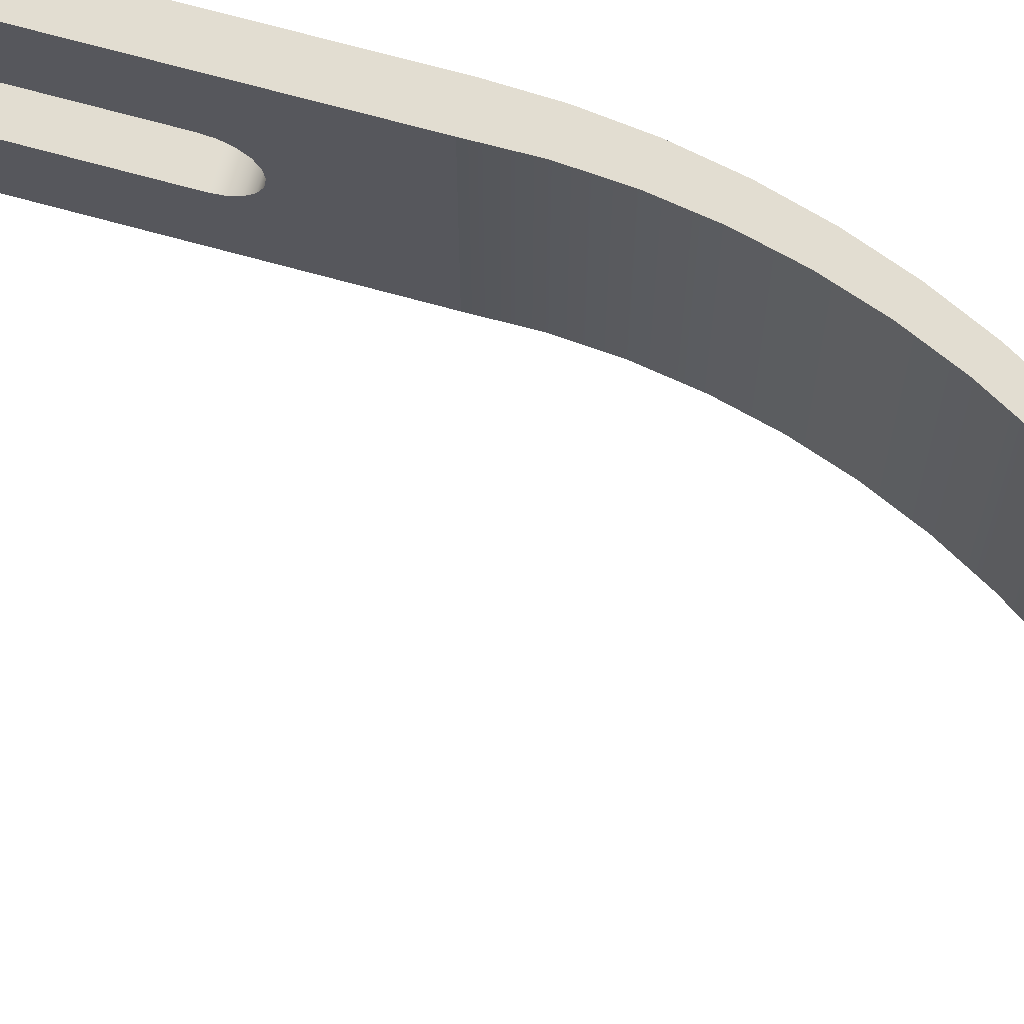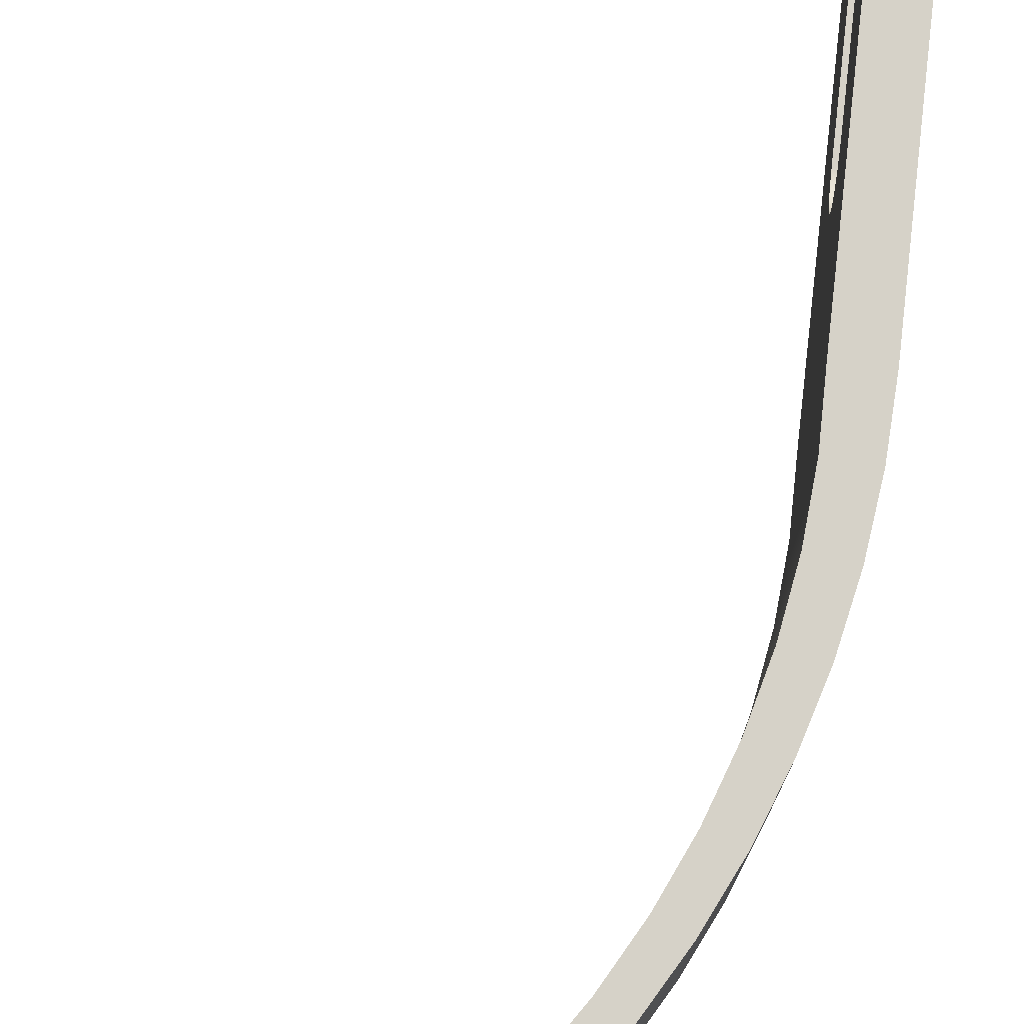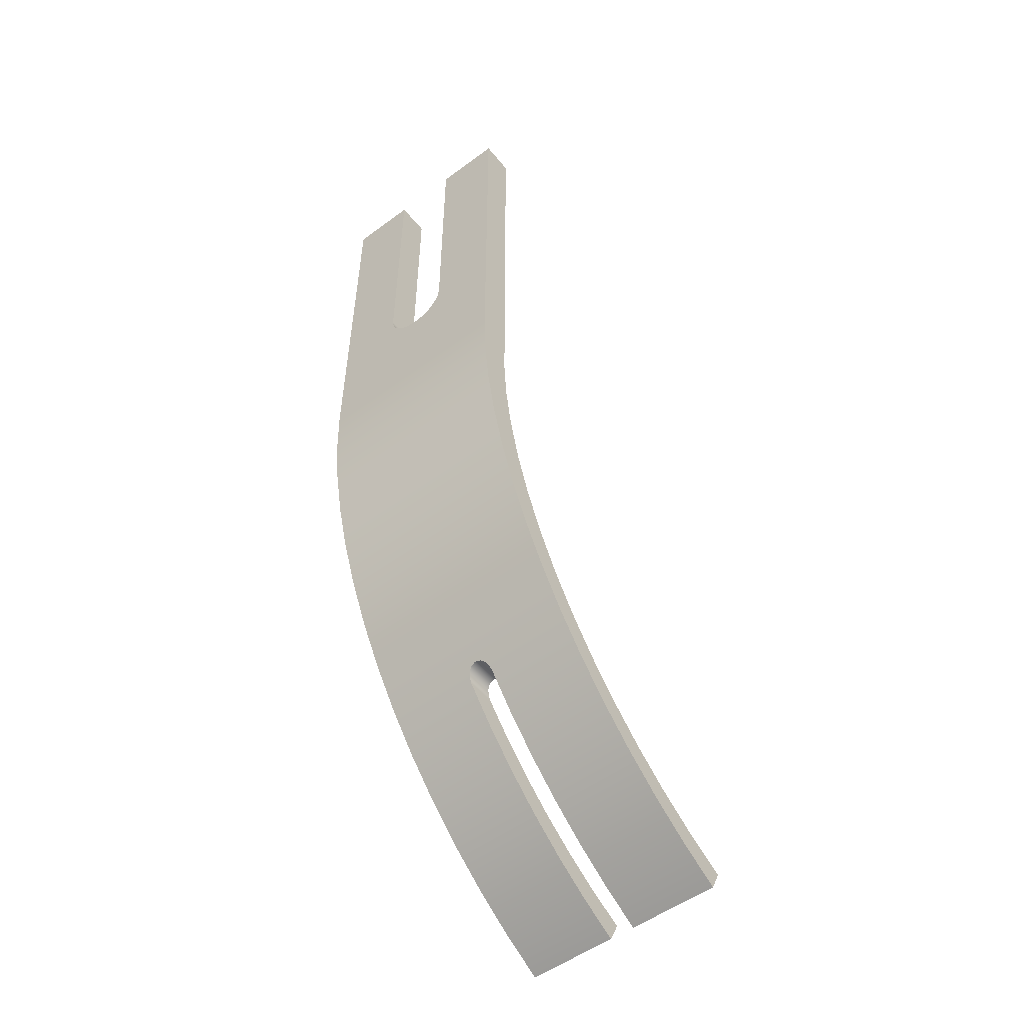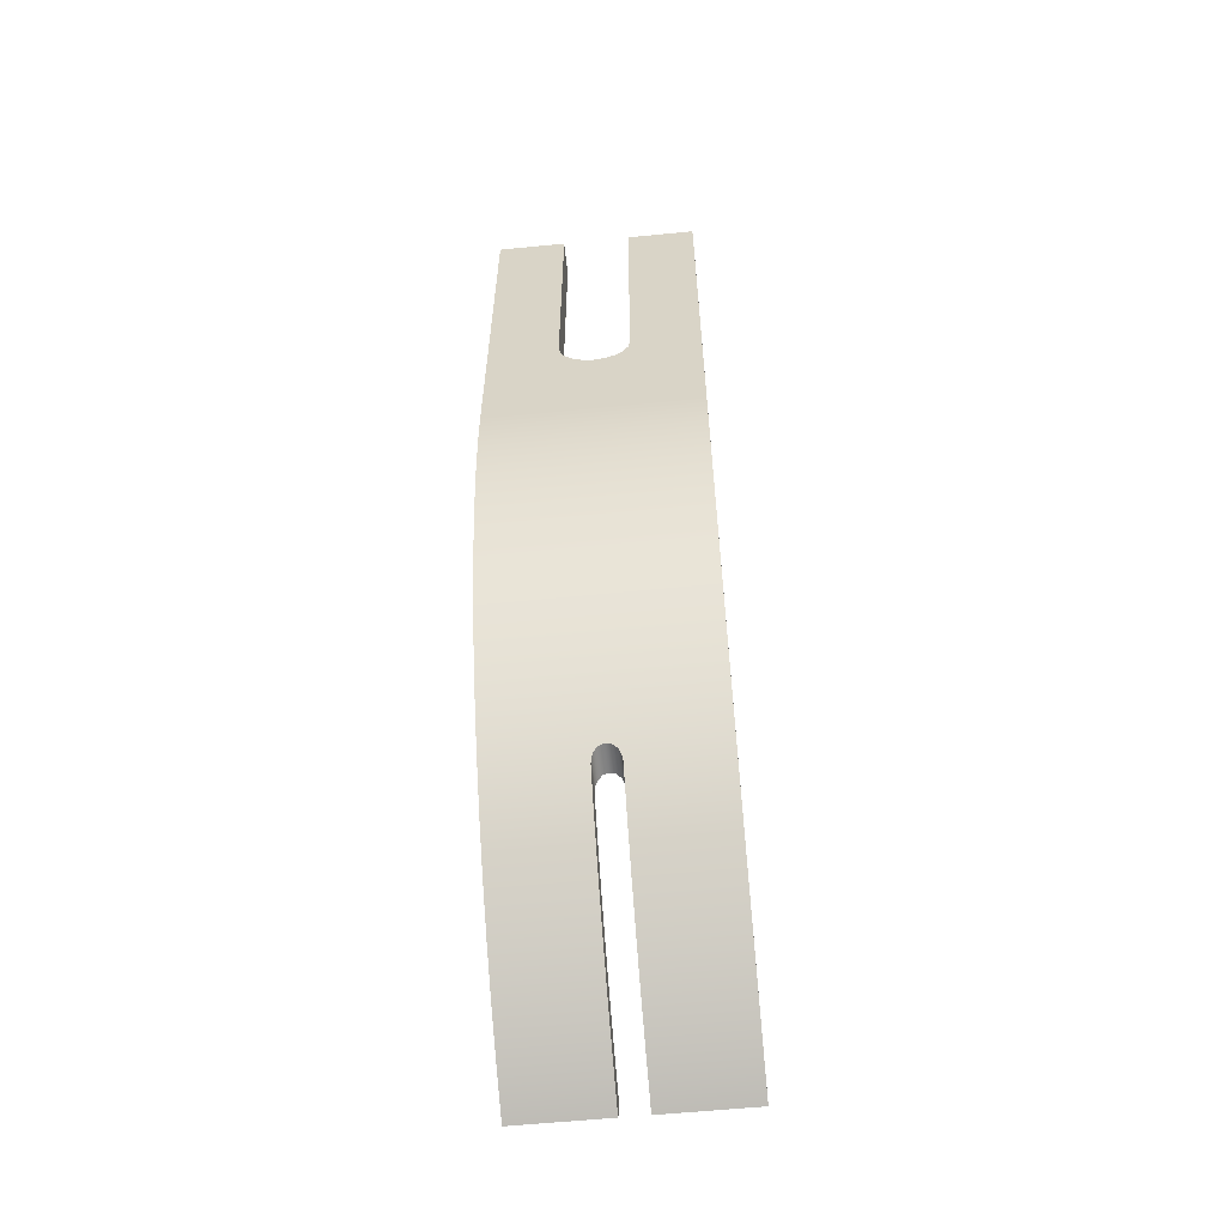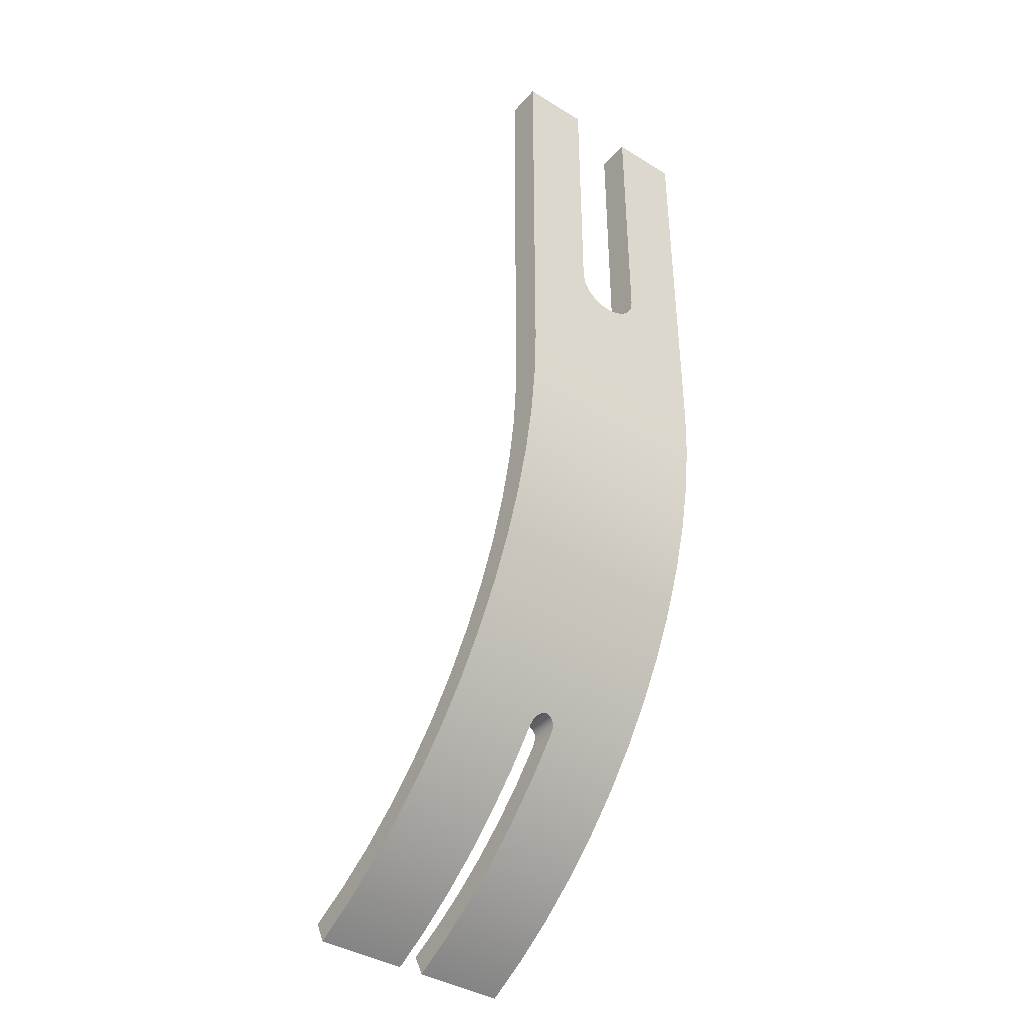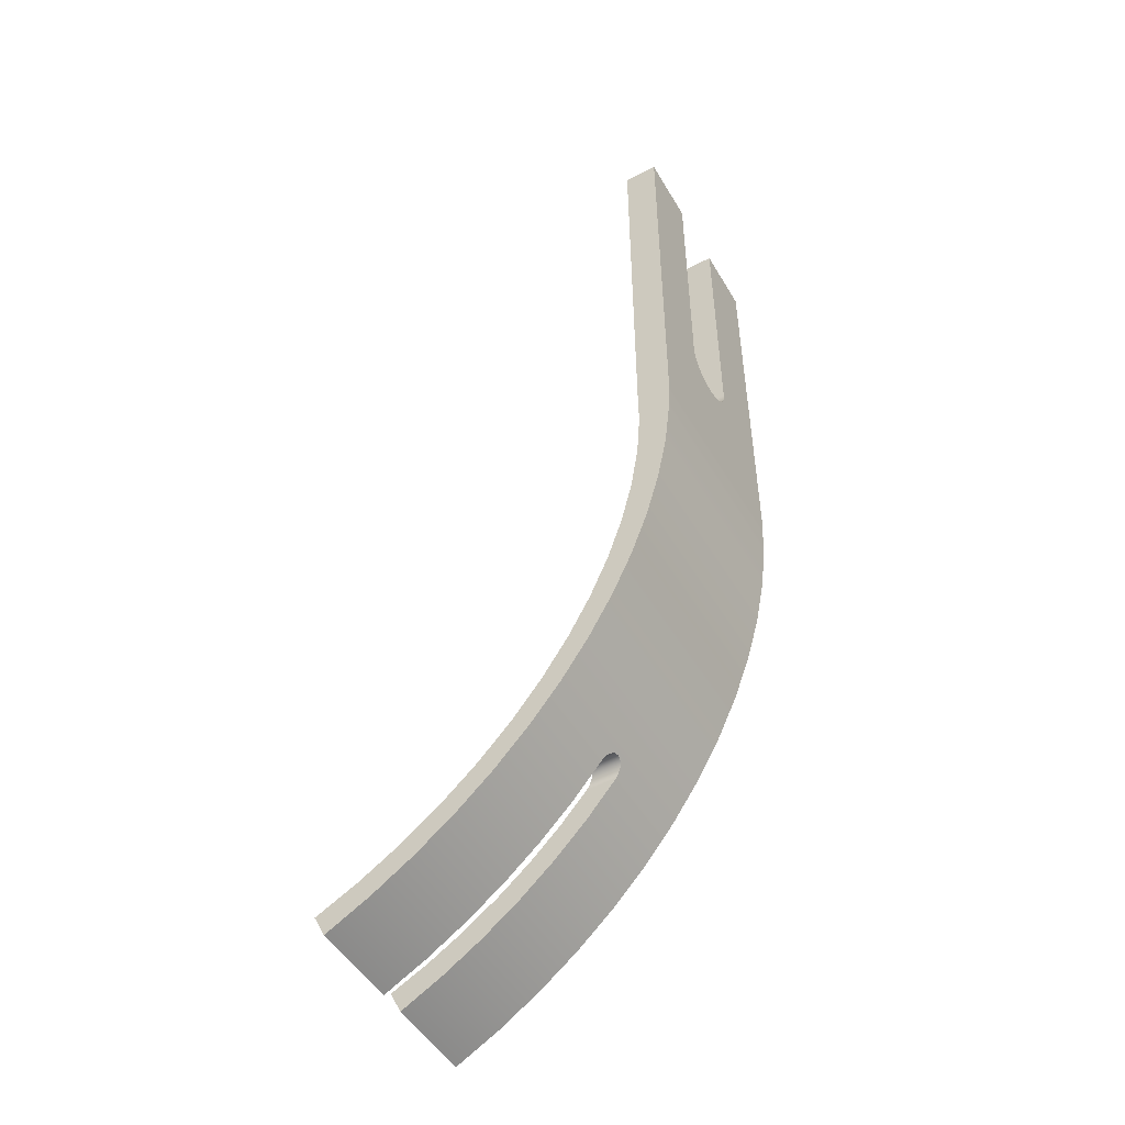
<metadata>
{"format":"obj","ext":"obj","renderer":"f3d","projection":"perspective","resolution":1024,"background":"white","views":[{"elev":68.4,"azim":105.7,"up":"+Y"},{"elev":78.3,"azim":-173.7,"up":"+Y"},{"elev":-52.9,"azim":-51.7,"up":"+Z"},{"elev":-59.3,"azim":-84.2,"up":"+Z"},{"elev":-40.2,"azim":-127.0,"up":"+Z"},{"elev":-49.8,"azim":-150.3,"up":"+Z"}]}
</metadata>
<code>
v 1.776e-15 3.334 -35.56
v -1.498 3.334 -34.76
v -2.932 3.334 -33.85
v -4.293 3.334 -32.83
v -5.574 3.334 -31.71
v -6.767 3.334 -30.51
v -7.867 3.334 -29.21
v -6.787 3.334 -29.21
v -5.769 3.334 -30.34
v -4.669 3.334 -31.4
v -3.493 3.334 -32.37
v -2.247 3.334 -33.25
v -0.9383 3.334 -34.03
v 0.4253 3.334 -34.71
v -7.867 3.334 -29.21
v -7.996 3.364 -29.04
v -8.113 3.456 -28.89
v -8.198 3.609 -28.78
v -8.231 3.81 -28.73
v -8.198 4.011 -28.78
v -8.113 4.164 -28.89
v -7.996 4.256 -29.04
v -7.867 4.286 -29.21
v -6.787 4.286 -29.21
v -6.922 4.257 -29.05
v -7.045 4.165 -28.89
v -7.135 4.013 -28.78
v -7.17 3.81 -28.73
v -7.135 3.608 -28.78
v -7.045 3.455 -28.89
v -6.922 3.363 -29.05
v -6.787 3.334 -29.21
v -7.867 4.286 -29.21
v -6.767 4.286 -30.51
v -5.574 4.286 -31.71
v -4.293 4.286 -32.83
v -2.932 4.286 -33.85
v -1.498 4.286 -34.76
v 1.776e-15 4.286 -35.56
v 0.4253 4.286 -34.71
v -0.9383 4.286 -34.03
v -2.247 4.286 -33.25
v -3.493 4.286 -32.37
v -4.669 4.286 -31.4
v -5.769 4.286 -30.34
v -6.787 4.286 -29.21
v 0.4253 3.334 -34.71
v -0.9383 3.334 -34.03
v -2.247 3.334 -33.25
v -3.493 3.334 -32.37
v -4.669 3.334 -31.4
v -5.769 3.334 -30.34
v -6.787 3.334 -29.21
v -6.922 3.363 -29.05
v -7.045 3.455 -28.89
v -7.135 3.608 -28.78
v -7.17 3.81 -28.73
v -7.135 4.013 -28.78
v -7.045 4.165 -28.89
v -6.922 4.257 -29.05
v -6.787 4.286 -29.21
v -5.769 4.286 -30.34
v -4.669 4.286 -31.4
v -3.493 4.286 -32.37
v -2.247 4.286 -33.25
v -0.9383 4.286 -34.03
v 0.4253 4.286 -34.71
v 0.4253 7.62 -34.71
v -1.118 7.62 -33.93
v -2.589 7.62 -33.02
v -3.977 7.62 -31.99
v -5.271 7.62 -30.84
v -6.463 7.62 -29.59
v -7.544 7.62 -28.24
v -8.506 7.62 -26.8
v -9.341 7.62 -25.29
v -10.04 7.62 -23.71
v -10.61 7.62 -22.08
v -11.03 7.62 -20.4
v -11.31 7.62 -18.69
v -11.45 7.62 -16.97
v -11.43 7.62 -15.24
v -11.43 0 -15.24
v -11.45 0 -16.97
v -11.31 0 -18.69
v -11.03 0 -20.4
v -10.61 0 -22.08
v -10.04 0 -23.71
v -9.341 0 -25.29
v -8.506 0 -26.8
v -7.544 0 -28.24
v -6.463 0 -29.59
v -5.271 0 -30.84
v -3.977 0 -31.99
v -2.589 0 -33.02
v -1.118 0 -33.93
v 0.4253 0 -34.71
v 0.4253 4.286 -34.71
v 1.776e-15 4.286 -35.56
v 0 7.62 -35.56
v 0.4253 7.62 -34.71
v -11.43 5.08 -10.16
v -11.43 5.08 0
v -12.7 5.08 0
v -12.7 5.08 -10.16
v -11.43 2.54 -10.16
v -11.43 2.602 -10.55
v -11.43 2.783 -10.91
v -11.43 3.064 -11.19
v -11.43 3.418 -11.37
v -11.43 3.81 -11.43
v -11.43 4.202 -11.37
v -11.43 4.556 -11.19
v -11.43 4.837 -10.91
v -11.43 5.018 -10.55
v -11.43 5.08 -10.16
v -12.7 5.08 -10.16
v -12.7 5.018 -10.55
v -12.7 4.837 -10.91
v -12.7 4.556 -11.19
v -12.7 4.202 -11.37
v -12.7 3.81 -11.43
v -12.7 3.418 -11.37
v -12.7 3.064 -11.19
v -12.7 2.783 -10.91
v -12.7 2.602 -10.55
v -12.7 2.54 -10.16
v -11.43 2.54 0
v -11.43 2.54 -10.16
v -12.7 2.54 -10.16
v -12.7 2.54 0
v -11.43 2.54 0
v -12.7 2.54 0
v -12.7 0 0
v -11.43 0 0
v -12.7 5.08 0
v -11.43 5.08 0
v -11.43 7.62 0
v -12.7 7.62 0
v -11.43 5.08 0
v -11.43 5.08 -10.16
v -11.43 5.018 -10.55
v -11.43 4.837 -10.91
v -11.43 4.556 -11.19
v -11.43 4.202 -11.37
v -11.43 3.81 -11.43
v -11.43 3.418 -11.37
v -11.43 3.064 -11.19
v -11.43 2.783 -10.91
v -11.43 2.602 -10.55
v -11.43 2.54 -10.16
v -11.43 2.54 0
v -11.43 0 0
v -11.43 0 -15.24
v -11.43 7.62 -15.24
v -11.43 7.62 0
v 1.776e-15 3.334 -35.56
v 0.4253 3.334 -34.71
v 0.4253 0 -34.71
v 0 0 -35.56
v -12.7 5.08 -10.16
v -12.7 5.08 0
v -12.7 7.62 0
v -12.7 7.62 -15.24
v -12.7 0 -15.24
v -12.7 0 0
v -12.7 2.54 0
v -12.7 2.54 -10.16
v -12.7 2.602 -10.55
v -12.7 2.783 -10.91
v -12.7 3.064 -11.19
v -12.7 3.418 -11.37
v -12.7 3.81 -11.43
v -12.7 4.202 -11.37
v -12.7 4.556 -11.19
v -12.7 4.837 -10.91
v -12.7 5.018 -10.55
v -7.867 3.334 -29.21
v -6.767 3.334 -30.51
v -5.574 3.334 -31.71
v -4.293 3.334 -32.83
v -2.932 3.334 -33.85
v -1.498 3.334 -34.76
v 1.776e-15 3.334 -35.56
v 0 0 -35.56
v -1.588 0 -34.71
v -3.103 0 -33.73
v -4.536 0 -32.63
v -5.876 0 -31.43
v -7.116 0 -30.12
v -8.248 0 -28.71
v -9.264 0 -27.22
v -10.16 0 -25.65
v -10.92 0 -24.02
v -11.56 0 -22.33
v -12.06 0 -20.6
v -12.41 0 -18.83
v -12.63 0 -17.04
v -12.7 0 -15.24
v -12.7 7.62 -15.24
v -12.63 7.62 -17.04
v -12.41 7.62 -18.83
v -12.06 7.62 -20.6
v -11.56 7.62 -22.33
v -10.92 7.62 -24.02
v -10.16 7.62 -25.65
v -9.264 7.62 -27.22
v -8.248 7.62 -28.71
v -7.116 7.62 -30.12
v -5.876 7.62 -31.43
v -4.536 7.62 -32.63
v -3.103 7.62 -33.73
v -1.588 7.62 -34.71
v 0 7.62 -35.56
v 1.776e-15 4.286 -35.56
v -1.498 4.286 -34.76
v -2.932 4.286 -33.85
v -4.293 4.286 -32.83
v -5.574 4.286 -31.71
v -6.767 4.286 -30.51
v -7.867 4.286 -29.21
v -7.996 4.256 -29.04
v -8.113 4.164 -28.89
v -8.198 4.011 -28.78
v -8.231 3.81 -28.73
v -8.198 3.609 -28.78
v -8.113 3.456 -28.89
v -7.996 3.364 -29.04
v 0 7.62 -35.56
v -1.588 7.62 -34.71
v -3.103 7.62 -33.73
v -4.536 7.62 -32.63
v -5.876 7.62 -31.43
v -7.116 7.62 -30.12
v -8.248 7.62 -28.71
v -9.264 7.62 -27.22
v -10.16 7.62 -25.65
v -10.92 7.62 -24.02
v -11.56 7.62 -22.33
v -12.06 7.62 -20.6
v -12.41 7.62 -18.83
v -12.63 7.62 -17.04
v -12.7 7.62 -15.24
v -12.7 7.62 0
v -11.43 7.62 0
v -11.43 7.62 -15.24
v -11.45 7.62 -16.97
v -11.31 7.62 -18.69
v -11.03 7.62 -20.4
v -10.61 7.62 -22.08
v -10.04 7.62 -23.71
v -9.341 7.62 -25.29
v -8.506 7.62 -26.8
v -7.544 7.62 -28.24
v -6.463 7.62 -29.59
v -5.271 7.62 -30.84
v -3.977 7.62 -31.99
v -2.589 7.62 -33.02
v -1.118 7.62 -33.93
v 0.4253 7.62 -34.71
v -12.7 0 -15.24
v -12.63 0 -17.04
v -12.41 0 -18.83
v -12.06 0 -20.6
v -11.56 0 -22.33
v -10.92 0 -24.02
v -10.16 0 -25.65
v -9.264 0 -27.22
v -8.248 0 -28.71
v -7.116 0 -30.12
v -5.876 0 -31.43
v -4.536 0 -32.63
v -3.103 0 -33.73
v -1.588 0 -34.71
v 0 0 -35.56
v 0.4253 0 -34.71
v -1.118 0 -33.93
v -2.589 0 -33.02
v -3.977 0 -31.99
v -5.271 0 -30.84
v -6.463 0 -29.59
v -7.544 0 -28.24
v -8.506 0 -26.8
v -9.341 0 -25.29
v -10.04 0 -23.71
v -10.61 0 -22.08
v -11.03 0 -20.4
v -11.31 0 -18.69
v -11.45 0 -16.97
v -11.43 0 -15.24
v -11.43 0 0
v -12.7 0 0
g b492a0b6-e2f4-11ea-a19e-54bf646e7e1f
f 1 2 14
f 14 2 13
f 13 2 3
f 13 3 12
f 12 3 11
f 11 3 4
f 11 4 10
f 10 4 5
f 10 5 9
f 9 5 6
f 9 6 8
f 8 6 7
g b4969868-e2f4-11ea-9280-54bf646e7e1f
f 32 15 31
f 31 15 16
f 31 16 30
f 30 16 17
f 30 17 29
f 29 17 18
f 29 18 28
f 28 18 19
f 28 19 20
f 28 20 27
f 27 20 21
f 27 21 26
f 26 21 22
f 26 22 25
f 25 22 23
f 25 23 24
g b49a1afa-e2f4-11ea-b639-54bf646e7e1f
f 33 34 46
f 46 34 45
f 45 34 35
f 45 35 44
f 44 35 36
f 44 36 43
f 43 36 37
f 43 37 42
f 42 37 41
f 41 37 38
f 41 38 40
f 40 38 39
g b3493286-e2f4-11ea-b88b-54bf646e7e1f
f 47 48 97
f 97 48 96
f 96 48 49
f 96 49 95
f 95 49 50
f 95 50 94
f 94 50 51
f 94 51 93
f 93 51 52
f 93 52 92
f 92 52 53
f 92 53 54
f 54 55 92
f 92 55 91
f 91 55 56
f 91 56 57
f 91 57 74
f 74 57 58
f 74 58 59
f 74 59 73
f 73 59 60
f 73 60 61
f 61 62 73
f 73 62 72
f 72 62 63
f 72 63 71
f 71 63 64
f 71 64 70
f 70 64 65
f 70 65 69
f 69 65 66
f 69 66 68
f 68 66 67
f 91 74 90
f 90 74 75
f 90 75 89
f 89 75 76
f 89 76 88
f 88 76 77
f 88 77 87
f 87 77 78
f 87 78 86
f 86 78 79
f 86 79 85
f 85 79 80
f 85 80 84
f 84 80 81
f 84 81 83
f 83 81 82
g b3453af4-e2f4-11ea-a2b6-54bf646e7e1f
f 98 99 101
f 101 99 100
g b3e54a9e-e2f4-11ea-af15-54bf646e7e1f
f 102 103 105
f 105 103 104
g b3f63a64-e2f4-11ea-941b-54bf646e7e1f
f 127 106 126
f 126 106 107
f 126 107 108
f 126 108 125
f 125 108 109
f 125 109 124
f 124 109 110
f 124 110 123
f 123 110 111
f 123 111 122
f 122 111 112
f 122 112 121
f 121 112 113
f 121 113 120
f 120 113 114
f 120 114 119
f 119 114 115
f 119 115 118
f 118 115 117
f 117 115 116
g b3f9e3de-e2f4-11ea-93d1-54bf646e7e1f
f 128 129 131
f 131 129 130
g b3614e3a-e2f4-11ea-b287-54bf646e7e1f
f 132 133 135
f 135 133 134
g 6f3ff546-7db0-355a-a446-238365be1540
f 136 137 139
f 139 137 138
g b35cba5e-e2f4-11ea-a932-54bf646e7e1f
f 140 141 156
f 156 141 155
f 155 141 142
f 155 142 143
f 143 144 155
f 155 144 145
f 155 145 146
f 155 146 154
f 154 146 147
f 154 147 148
f 148 149 154
f 154 149 150
f 154 150 151
f 152 153 151
f 151 153 154
g 293cde3a-b9d8-3d42-a426-ad466373b842
f 157 158 160
f 160 158 159
g b365e21e-e2f4-11ea-ab31-54bf646e7e1f
f 162 163 161
f 161 163 164
f 161 164 177
f 177 164 176
f 176 164 175
f 175 164 174
f 174 164 173
f 173 164 165
f 173 165 172
f 172 165 171
f 171 165 170
f 170 165 169
f 169 165 168
f 168 165 166
f 168 166 167
g b36bae70-e2f4-11ea-a655-54bf646e7e1f
f 179 190 178
f 178 190 191
f 178 191 228
f 228 191 227
f 227 191 226
f 226 191 225
f 225 191 208
f 225 208 224
f 224 208 223
f 223 208 222
f 222 208 221
f 221 208 209
f 221 209 220
f 220 209 210
f 220 210 219
f 219 210 211
f 219 211 218
f 218 211 212
f 218 212 217
f 217 212 213
f 217 213 216
f 216 213 214
f 216 214 215
f 190 179 189
f 189 179 180
f 189 180 188
f 188 180 181
f 188 181 187
f 187 181 182
f 187 182 186
f 186 182 183
f 186 183 185
f 185 183 184
f 208 191 207
f 207 191 192
f 207 192 206
f 206 192 193
f 206 193 205
f 205 193 194
f 205 194 204
f 204 194 195
f 204 195 203
f 203 195 196
f 203 196 202
f 202 196 197
f 202 197 201
f 201 197 198
f 201 198 200
f 200 198 199
g b3706950-e2f4-11ea-a968-54bf646e7e1f
f 260 229 259
f 259 229 230
f 259 230 258
f 258 230 231
f 258 231 257
f 257 231 232
f 257 232 256
f 256 232 233
f 256 233 255
f 255 233 234
f 255 234 254
f 254 234 235
f 254 235 253
f 253 235 236
f 253 236 252
f 252 236 237
f 252 237 251
f 251 237 238
f 251 238 250
f 250 238 239
f 250 239 249
f 249 239 240
f 249 240 248
f 248 240 241
f 248 241 247
f 247 241 242
f 247 242 246
f 246 242 243
f 246 243 244
f 244 245 246
g b374fd5c-e2f4-11ea-a628-54bf646e7e1f
f 292 261 290
f 290 261 262
f 290 262 289
f 289 262 263
f 289 263 288
f 288 263 264
f 288 264 287
f 287 264 265
f 287 265 286
f 286 265 266
f 286 266 285
f 285 266 267
f 285 267 284
f 284 267 268
f 284 268 283
f 283 268 269
f 283 269 282
f 282 269 270
f 282 270 281
f 281 270 271
f 281 271 280
f 280 271 272
f 280 272 279
f 279 272 273
f 279 273 278
f 278 273 274
f 278 274 277
f 277 274 275
f 277 275 276
f 290 291 292

</code>
